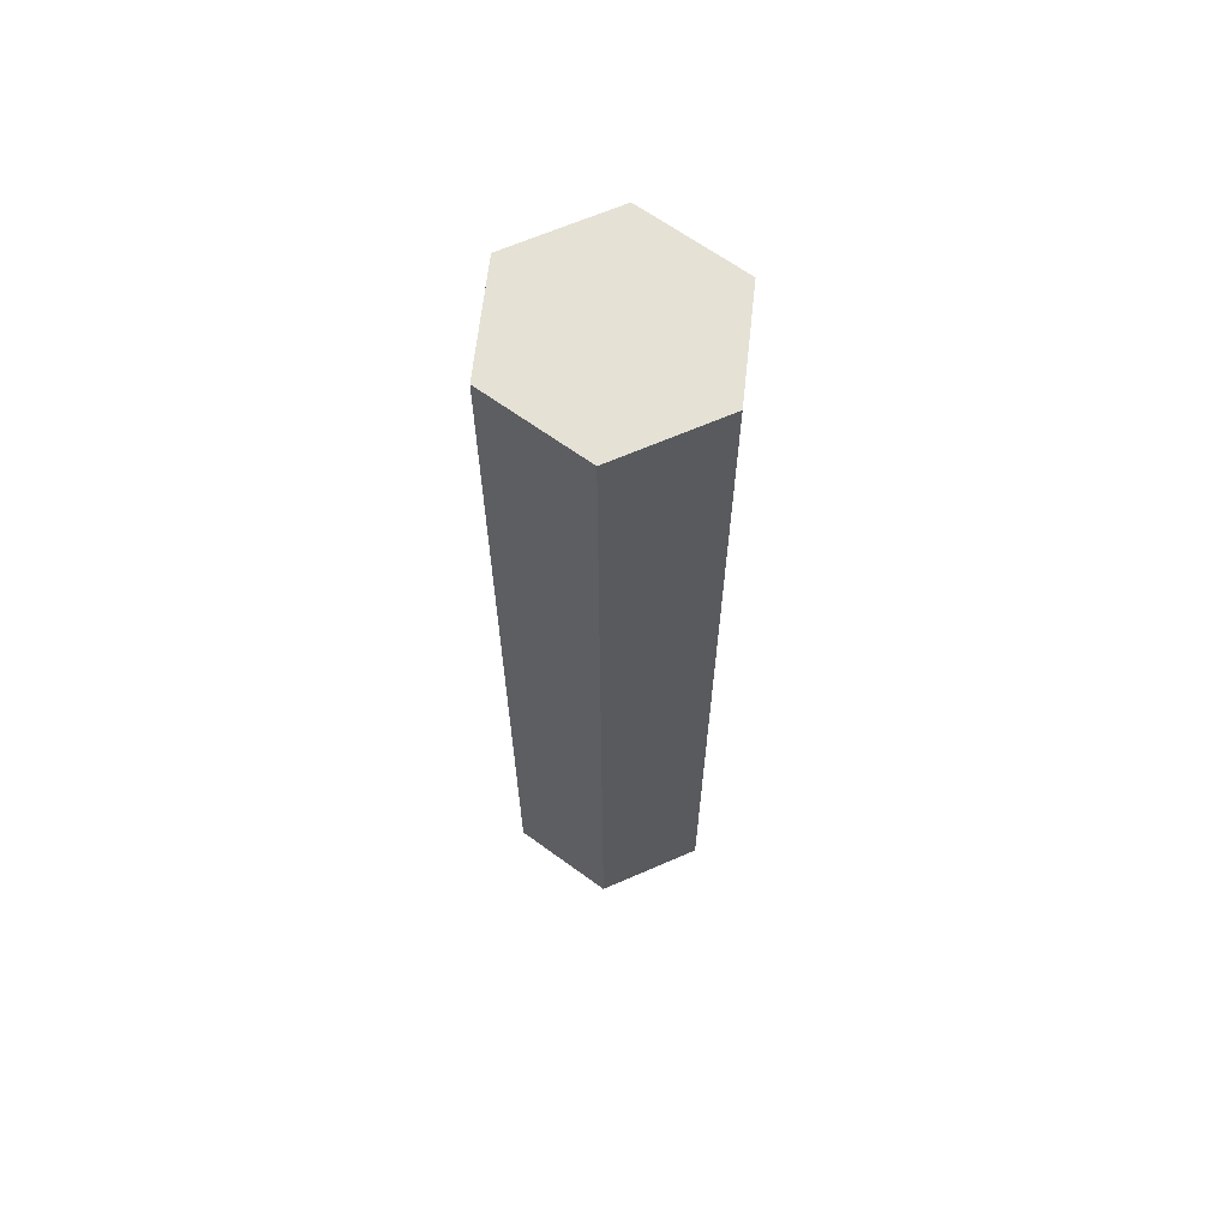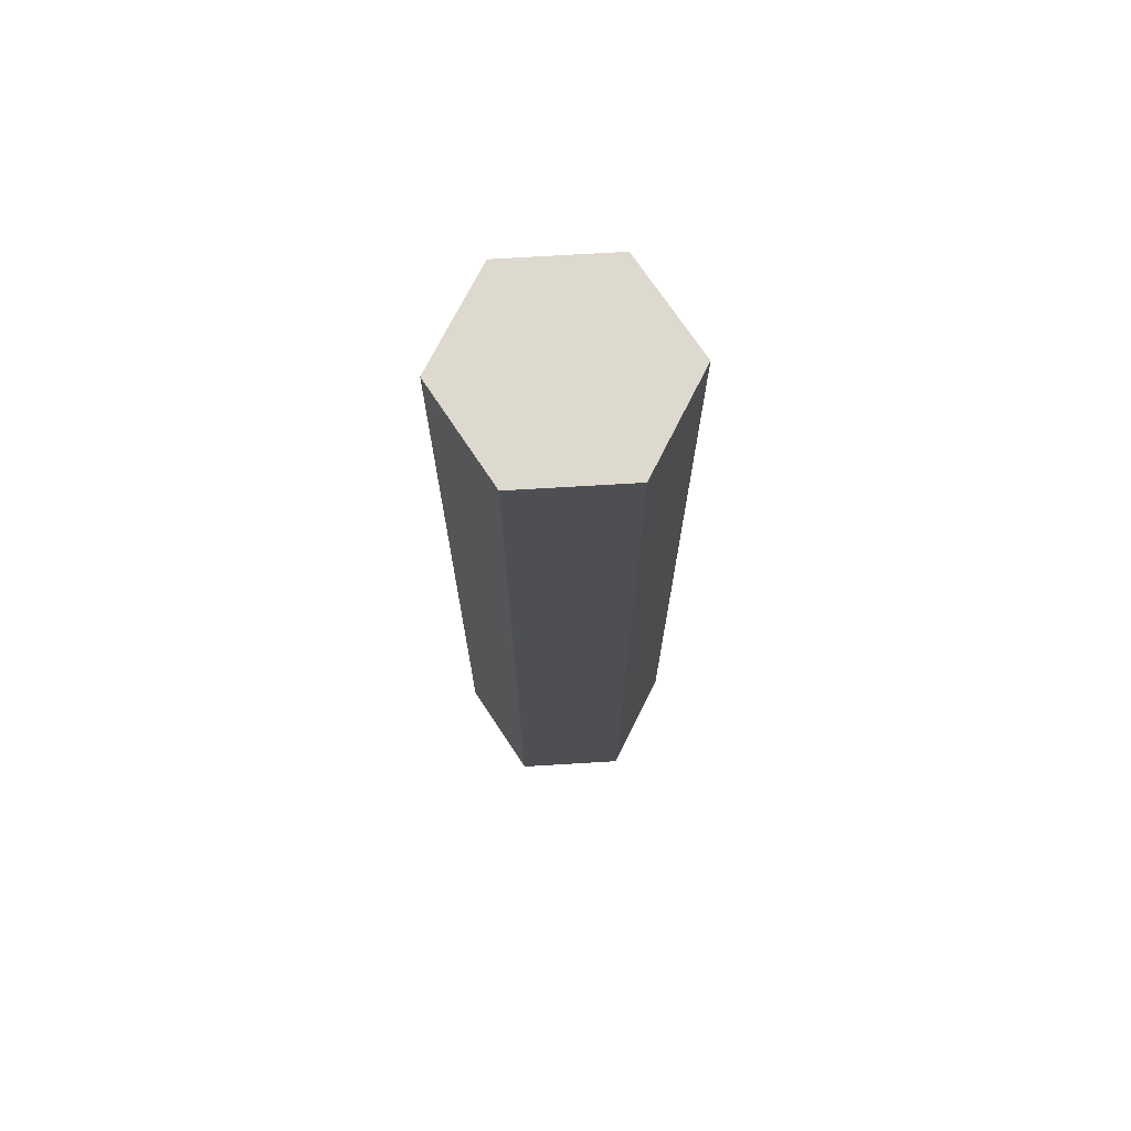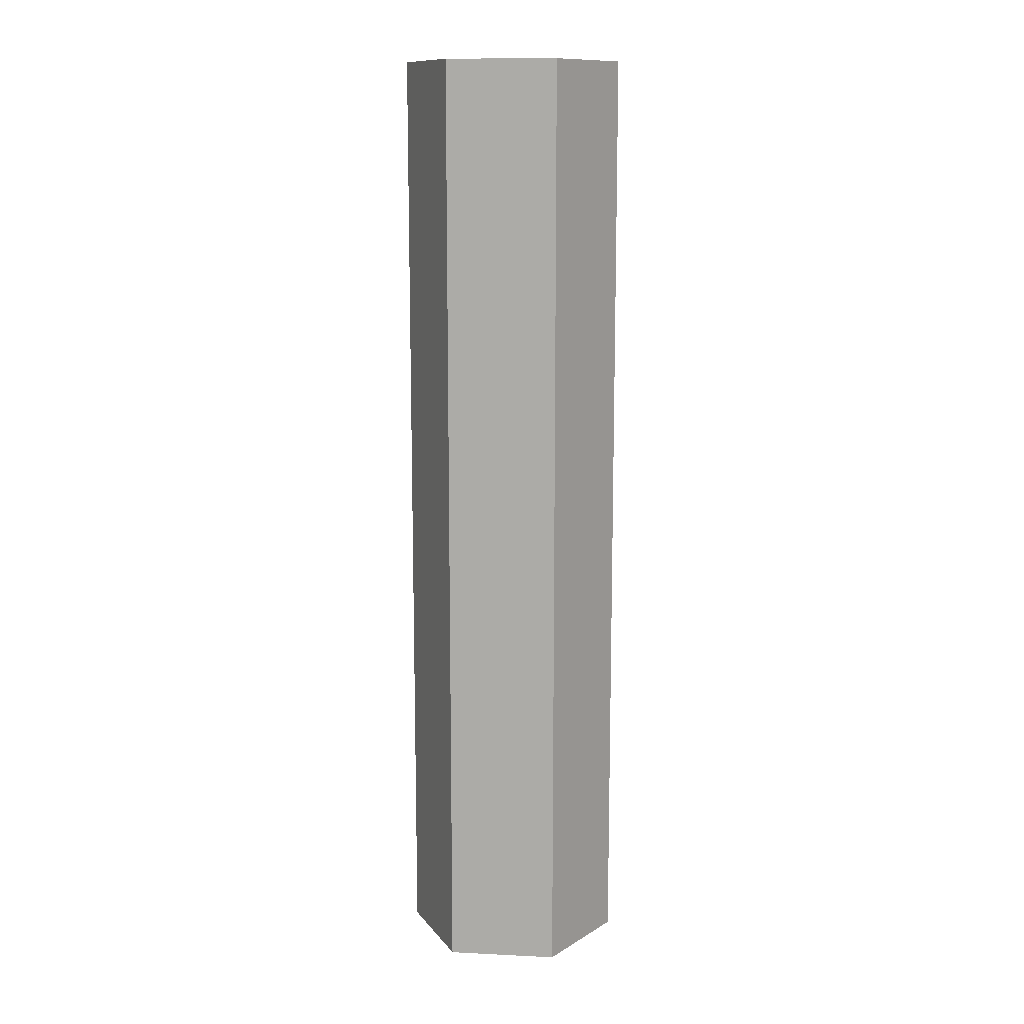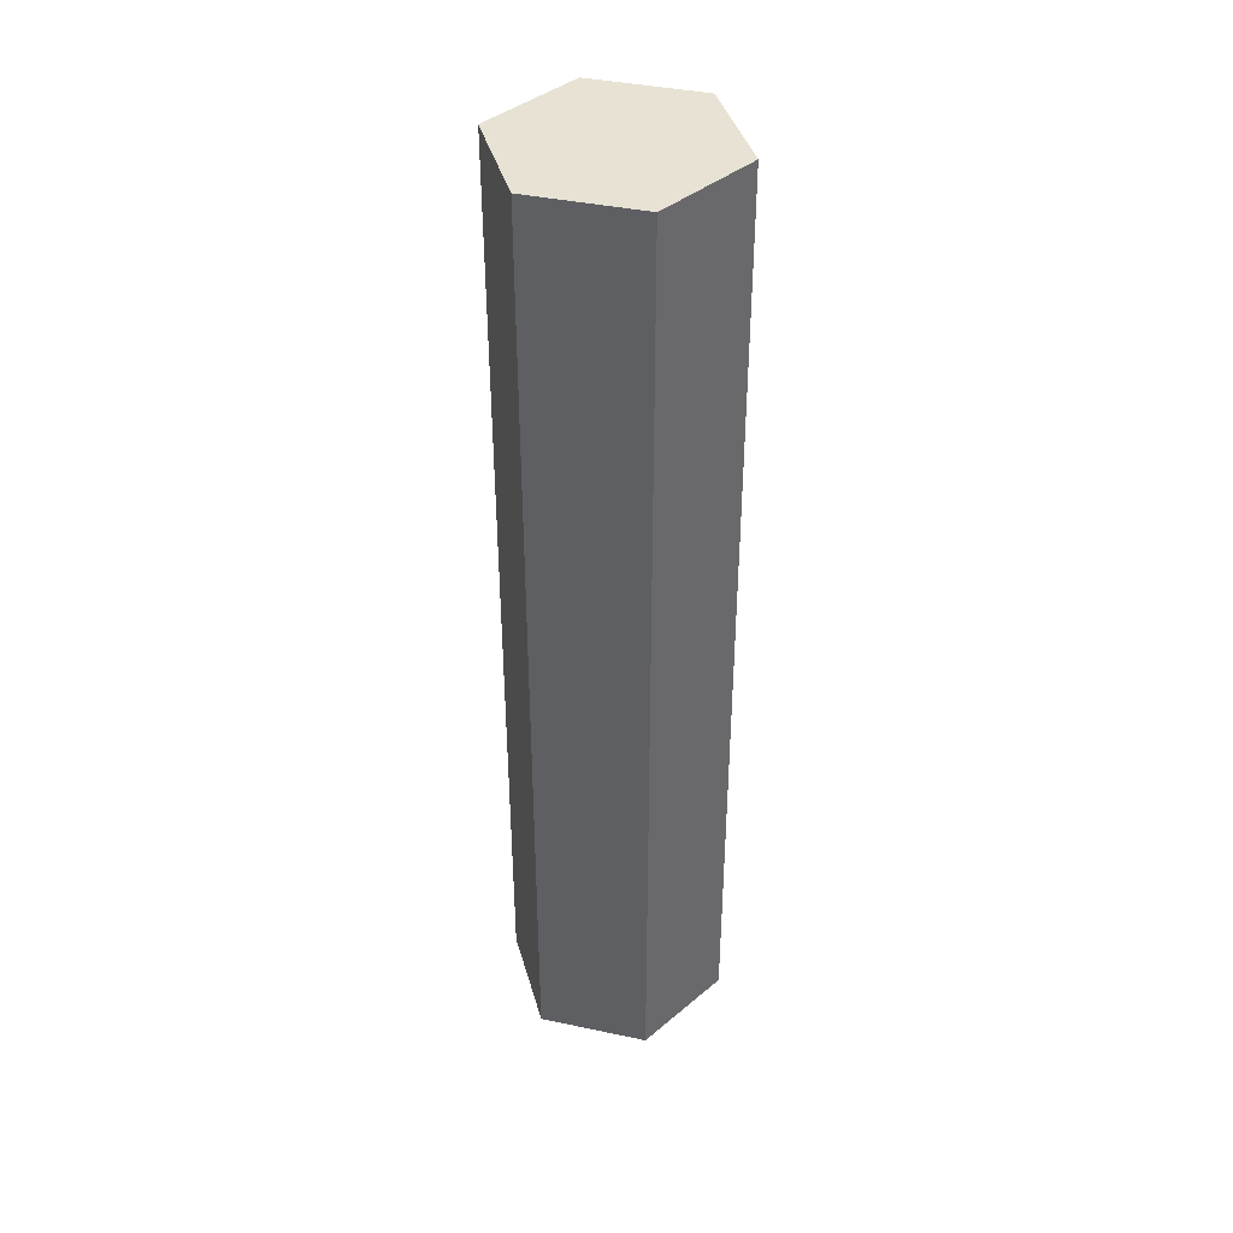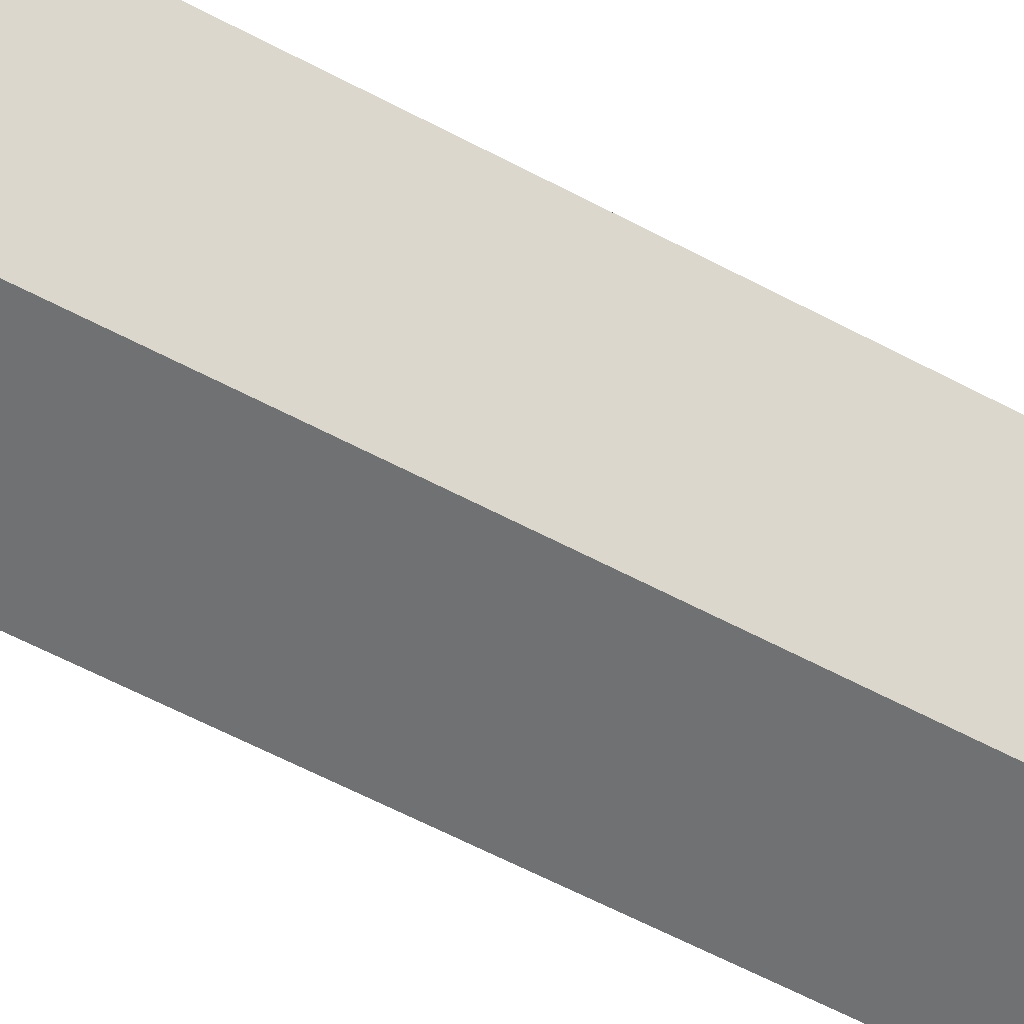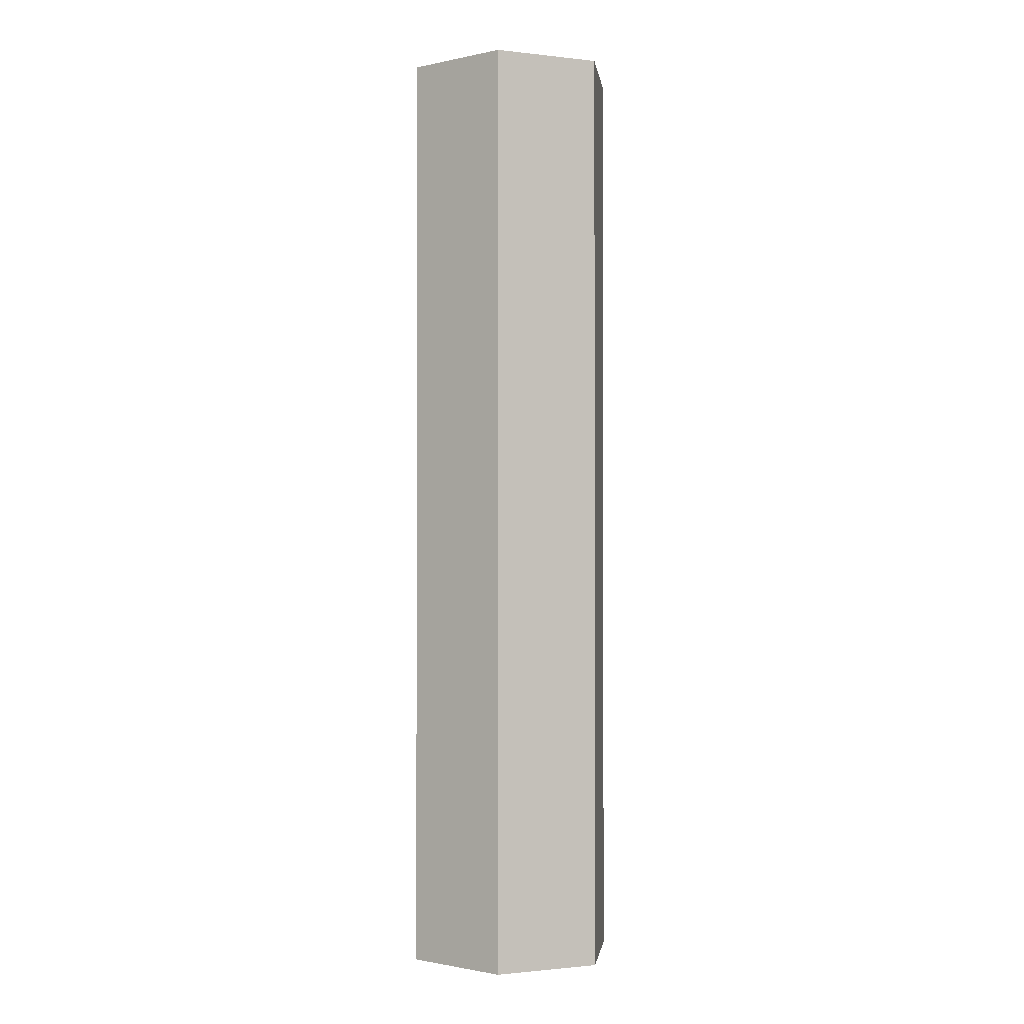
<metadata>
{"format":"obj","ext":"obj","renderer":"f3d","projection":"perspective","resolution":1024,"background":"white","views":[{"elev":65.1,"azim":96.3,"up":"+Y"},{"elev":71.8,"azim":176.6,"up":"+Y"},{"elev":12.3,"azim":126.5,"up":"+Y"},{"elev":40.7,"azim":-105.5,"up":"+Y"},{"elev":-55.1,"azim":-120.0,"up":"+Z"},{"elev":-1.1,"azim":157.6,"up":"+Y"}]}
</metadata>
<code>
o BaseTile
g Cylinder
v -5.793 -50 0
v -5.793 0 0
v -2.906 -50 5.001
v -2.906 0 5.001
v 2.869 -50 5.001
v 2.869 0 5.001
v 5.757 -50 -5.049e-07
v 5.757 0 -5.049e-07
v 2.869 -50 -5.001
v 2.869 0 -5.001
v -2.906 -50 -5.001
v -2.906 0 -5.001
v -0.01846 -50 0
v -5.365 0 0
v -0.01846 0 0
v -2.692 0 4.63
v 2.655 0 4.63
v 5.328 0 -4.674e-07
v 2.655 0 -4.63
v -2.692 0 -4.63
f 1 13 3
f 3 13 5
f 5 13 7
f 7 13 9
f 9 13 11
f 11 13 1
f 4 2 1
f 1 3 4
f 6 4 3
f 3 5 6
f 8 6 5
f 5 7 8
f 10 8 7
f 7 9 10
f 12 10 9
f 9 11 12
f 2 12 11
f 11 1 2
f 16 4 6
f 6 17 16
f 17 6 8
f 8 18 17
f 14 2 4
f 4 16 14
f 20 12 2
f 2 14 20
f 19 10 12
f 12 20 19
f 18 8 10
f 10 19 18
f 16 15 14
f 17 15 16
f 18 15 17
f 19 15 18
f 20 15 19
f 14 15 20

</code>
